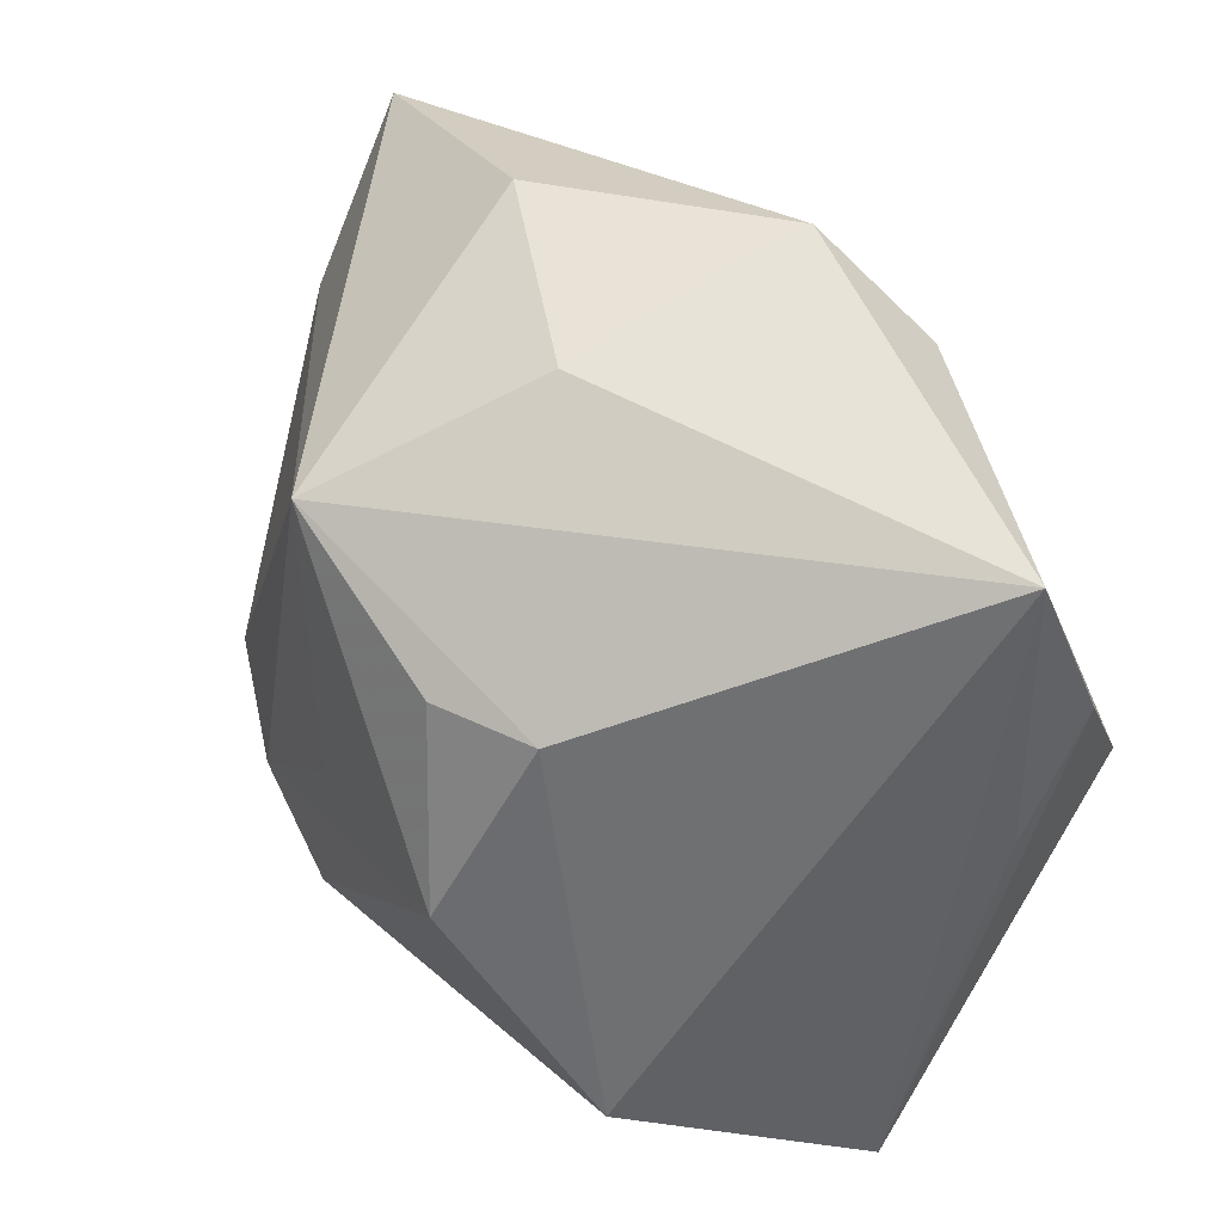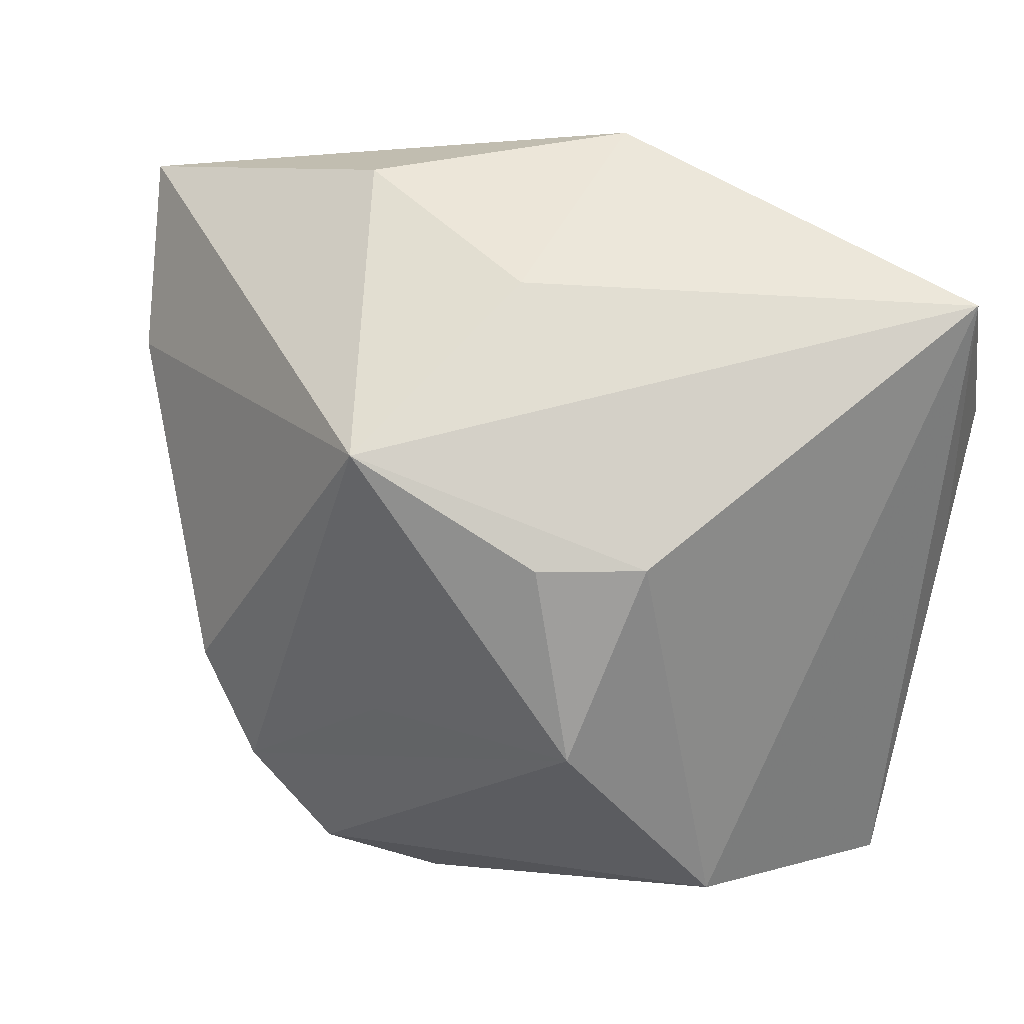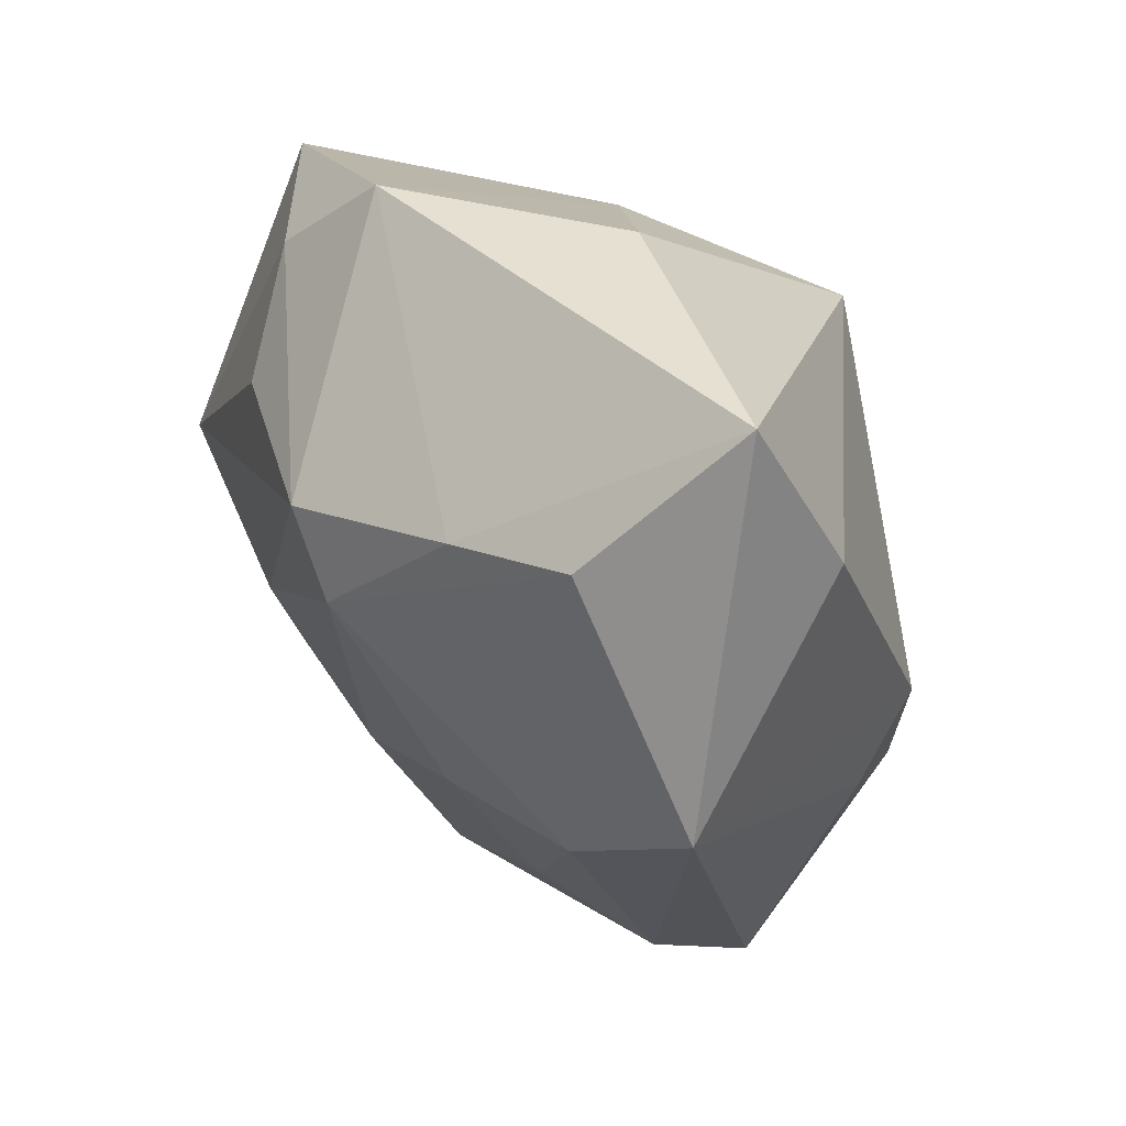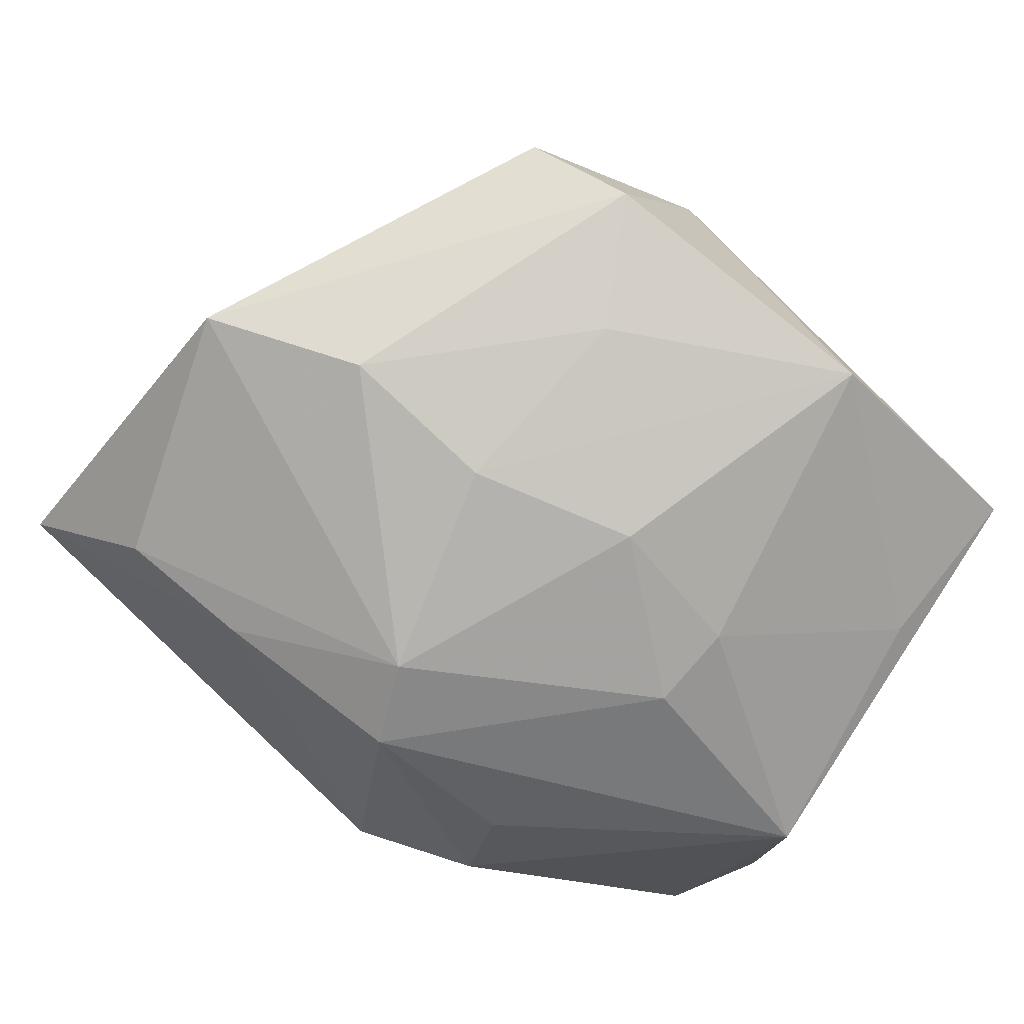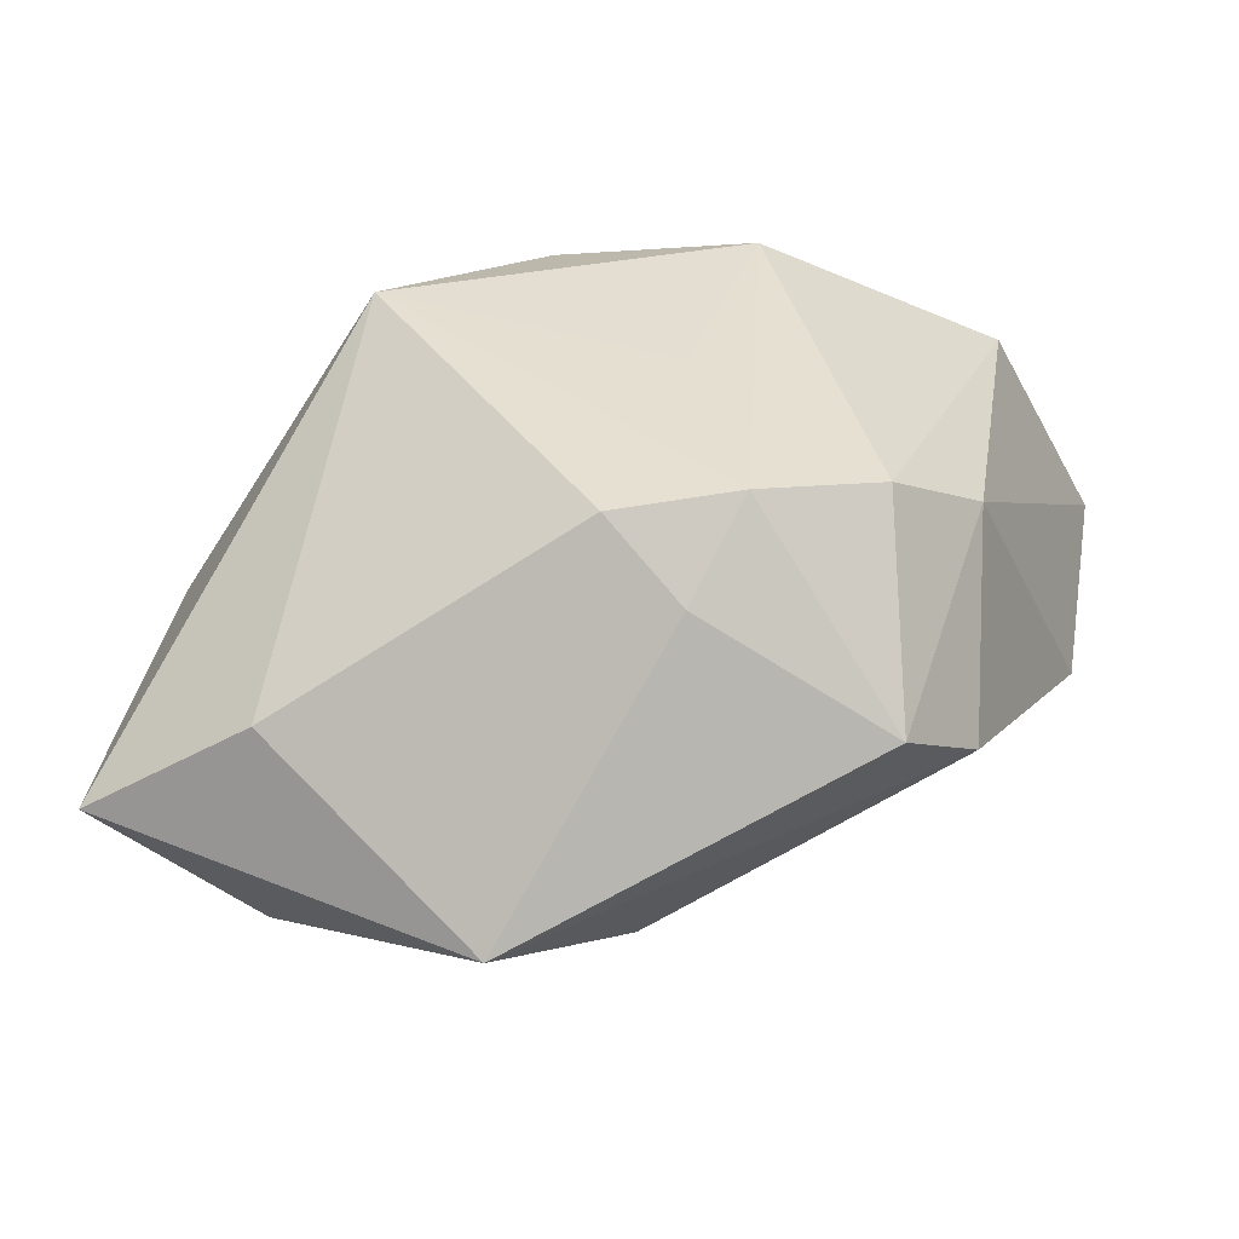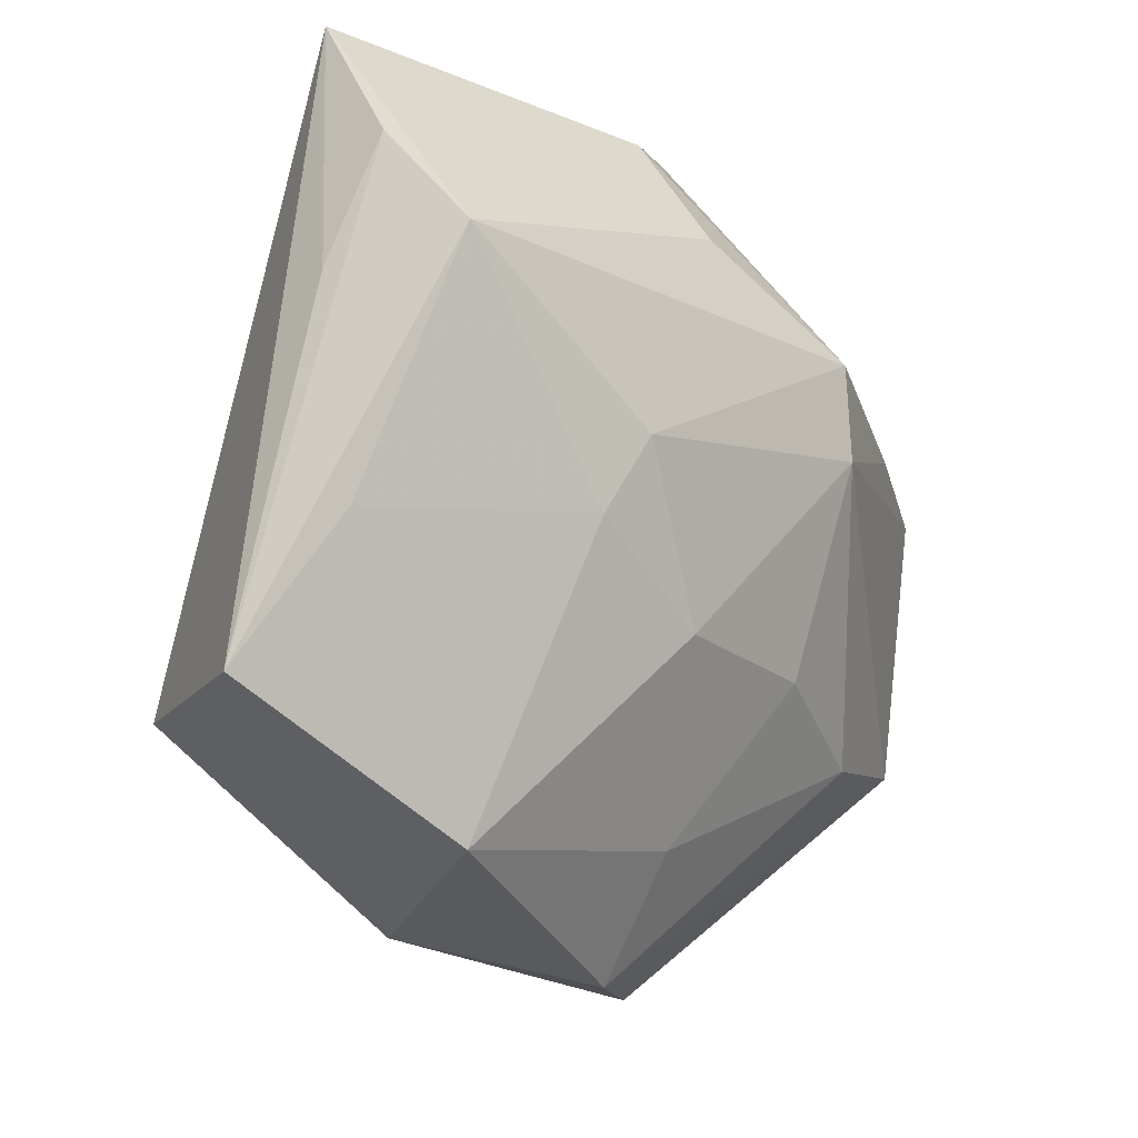
<metadata>
{"format":"obj","ext":"obj","renderer":"f3d","projection":"perspective","resolution":1024,"background":"white","views":[{"elev":42.2,"azim":62.1,"up":"+Y"},{"elev":35.6,"azim":30.3,"up":"+Y"},{"elev":23.7,"azim":-110.7,"up":"+Y"},{"elev":-49.8,"azim":-32.3,"up":"+Z"},{"elev":36.3,"azim":-64.0,"up":"+Z"},{"elev":-33.2,"azim":134.7,"up":"+Y"}]}
</metadata>
<code>
v 0.01247 0.01184 0.02164
v -0.001792 -0.006565 0.02431
v 0.002033 0.02761 0.005997
v -0.00845 -0.02557 0.02294
v 0.01075 -0.005884 -0.02261
v -0.003143 0.01931 0.02431
v 0.009173 0.02526 -0.02033
v 0.0343 0.01202 -0.01801
v -0.02098 -0.008935 0.0231
v -0.02761 -0.01586 0.009133
v 0.03066 -0.01705 -0.01219
v -0.03647 0.01098 0.008272
v 0.01233 -0.0347 -0.005253
v -0.01201 0.00257 -0.02368
v 0.0125 -0.0123 -0.01925
v -0.01549 -0.0177 0.02421
v -0.02671 -0.01458 -0.009133
v 0.03532 0.02633 -0.01157
v 0.03478 0.001742 -0.01253
v -0.01943 -0.03175 0.009577
v -0.03458 0.01246 -0.01205
v 0.03056 0.002272 -0.02365
v 0.0004059 0.03175 -0.01508
v -0.02232 -0.01614 0.01787
v -0.009537 0.01003 -0.02555
v 0.02624 -0.02177 0.01511
v -0.02445 0.01163 -0.01784
v 0.005527 0.01489 -0.02456
v 0.02002 0.01174 0.0169
v -0.01412 -0.01365 -0.01478
v -0.009052 -0.02698 -0.005146
v -0.01586 0.03081 0.00047
v -0.03905 -0.008631 -0.004237
v -0.0003305 -0.02984 0.0176
v 0.01709 -0.004117 0.02431
v -0.01172 -0.0347 0.004371
v 0.0002303 -0.01628 -0.01697
v 0.03421 -0.02853 -0.003942
v -0.04071 0.02405 -0.0009924
f 23 39 32
f 32 39 6
f 24 9 33
f 6 39 12
f 12 9 6
f 12 39 33
f 33 9 12
f 22 25 28
f 33 39 21
f 34 4 20
f 26 4 34
f 6 18 3
f 3 32 6
f 3 18 23
f 23 32 3
f 6 9 16
f 9 24 16
f 24 20 16
f 16 20 4
f 7 18 22
f 22 28 7
f 23 18 7
f 7 25 23
f 7 28 25
f 23 25 27
f 27 39 23
f 27 21 39
f 10 24 33
f 33 20 10
f 10 20 24
f 14 27 25
f 33 21 14
f 21 27 14
f 31 30 13
f 29 18 6
f 29 26 18
f 6 16 2
f 18 26 38
f 34 13 38
f 38 26 34
f 33 14 17
f 17 14 30
f 30 31 17
f 5 25 22
f 5 14 25
f 36 31 13
f 36 13 34
f 34 20 36
f 36 17 31
f 36 20 33
f 33 17 36
f 26 29 35
f 4 26 35
f 6 2 35
f 35 16 4
f 35 2 16
f 22 18 8
f 8 38 22
f 22 38 11
f 11 38 13
f 15 5 22
f 22 11 15
f 15 11 13
f 1 29 6
f 6 35 1
f 1 35 29
f 18 38 19
f 19 8 18
f 38 8 19
f 5 15 37
f 30 14 37
f 14 5 37
f 13 30 37
f 37 15 13

</code>
